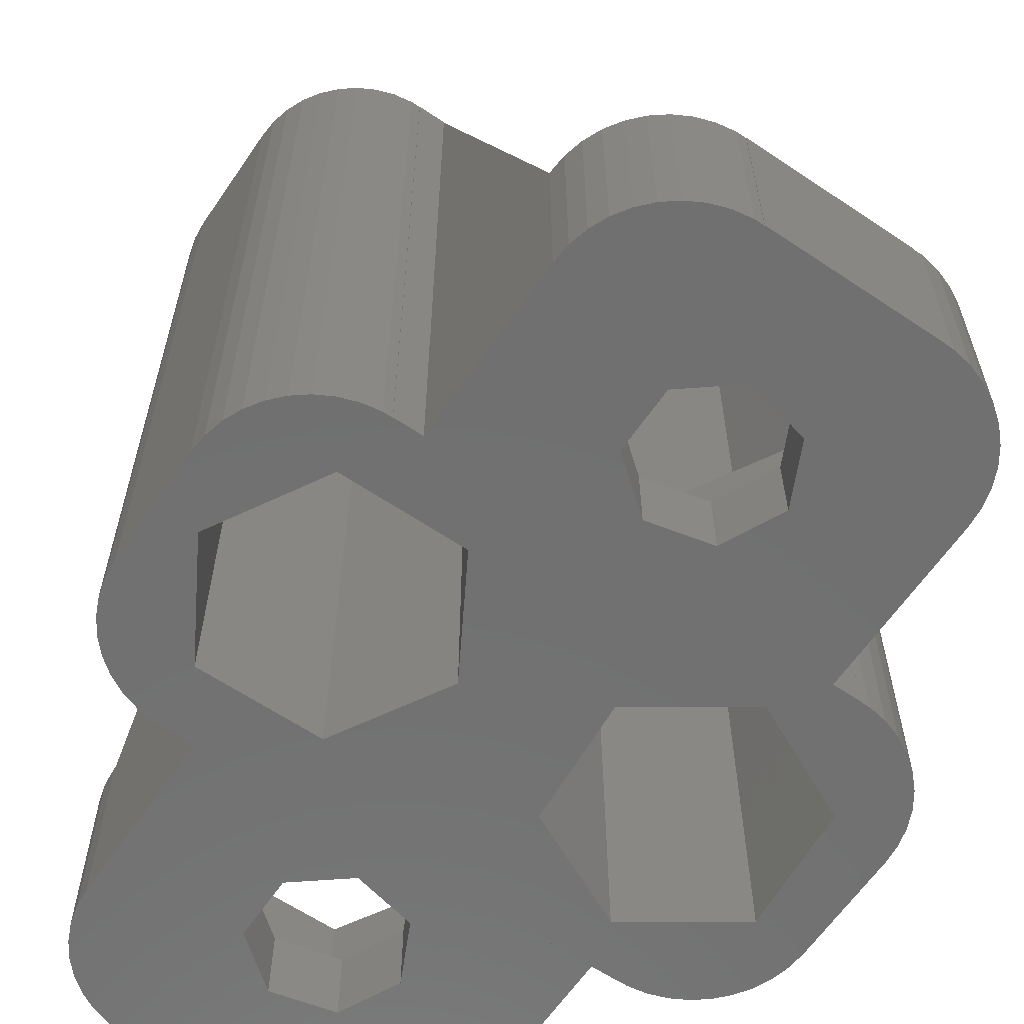
<metadata>
{"format":"stl","ext":"stl","renderer":"f3d","projection":"perspective","resolution":1024,"background":"white","views":[{"elev":-62.4,"azim":-34.3,"up":"+Z"}]}
</metadata>
<code>
# stl→obj: 416 verts, 836 faces
v -9 3 -1.776e-15
v -8.959 2.506 -1.776e-15
v -9 3 18.85
v -8.959 2.506 18.85
v -9 6 -1.776e-15
v -8.959 6.494 -1.776e-15
v -8.837 6.974 -1.776e-15
v -8.638 7.428 -1.776e-15
v -8.367 7.843 -1.776e-15
v -8.032 8.207 -1.776e-15
v -7.641 8.511 -1.776e-15
v -7.205 8.747 -1.776e-15
v -6.736 8.908 -1.776e-15
v -6.248 8.99 -1.776e-15
v -6 8.99 -1.776e-15
v -6 9 -1.776e-15
v 6 9 -1.776e-15
v 4.893 7.741 -1.776e-15
v 7.205 8.747 -1.776e-15
v 7.641 8.511 -1.776e-15
v 7.578 5.91 -1.776e-15
v 8.959 6.494 -1.776e-15
v 9 6 -1.776e-15
v 8.032 8.207 -1.776e-15
v 8.367 7.843 -1.776e-15
v 7.335 2.669 -1.776e-15
v 9 3 -1.776e-15
v 8.959 2.506 -1.776e-15
v 4.407 1.259 -1.776e-15
v 8.367 1.157 -1.776e-15
v 8.032 0.793 -1.776e-15
v -3.025 7.315 -1.776e-15
v 1.965 6.331 -1.776e-15
v -1.4 4.5 -1.776e-15
v -3.025 1.685 -1.776e-15
v 7.641 0.489 -1.776e-15
v 7.205 0.253 -1.776e-15
v 1.722 3.09 -1.776e-15
v 8.837 6.974 -1.776e-15
v 8.638 7.428 -1.776e-15
v -6 0.01 -1.776e-15
v 6 0 -1.776e-15
v -6 0 -1.776e-15
v -6.275 1.685 -1.776e-15
v -7.9 4.5 -1.776e-15
v -6.248 0.01 -1.776e-15
v -6.736 0.092 -1.776e-15
v -7.205 0.253 -1.776e-15
v -7.641 0.489 -1.776e-15
v -8.032 0.793 -1.776e-15
v -8.367 1.157 -1.776e-15
v -8.638 1.572 -1.776e-15
v -8.837 2.026 -1.776e-15
v -6.275 7.315 -1.776e-15
v 8.638 1.572 -1.776e-15
v 8.837 2.026 -1.776e-15
v 6 8.99 -1.776e-15
v 6.248 8.99 -1.776e-15
v 6.736 8.908 -1.776e-15
v 6.736 0.092 -1.776e-15
v 6.248 0.01 -1.776e-15
v 6 0.01 -1.776e-15
v -9 6 18.85
v -8.638 1.572 18.85
v -8.837 2.026 18.85
v -8.367 1.157 18.85
v -8.032 0.793 18.85
v -7.641 0.489 18.85
v -7.205 0.253 18.85
v -6.736 0.092 18.85
v -6.248 0.01 18.85
v -6 0.01 18.85
v -3.1 0 18.85
v -6 0 18.85
v -6.39 3.662 18.85
v -3.1 2.569 18.85
v -4.65 2.569 18.85
v -6 8.99 18.85
v -6.248 8.99 18.85
v -5.08 2.617 18.85
v -5.08 6.383 18.85
v -6.39 5.338 18.85
v -4.65 6.431 18.85
v -4.65 6.285 18.85
v -3.1 9 18.85
v -3.1 6.431 18.85
v -6 9 18.85
v -6.736 8.908 18.85
v -7.205 8.747 18.85
v -7.641 8.511 18.85
v -8.032 8.207 18.85
v -8.367 7.843 18.85
v -8.638 7.428 18.85
v -8.837 6.974 18.85
v -8.959 6.494 18.85
v -4.65 2.715 18.85
v -5.25 0 0
v -3.1 0 17.37
v -3.255 0 5
v 3.255 0 5
v 5.245 0 18.81
v 5.25 0 5
v 5.245 0 5
v 5.25 0 0
v -5.25 0 5
v -5.245 0 5
v -5.245 0 18.81
v 3.1 0 17.37
v -3.255 0 18.81
v 3.255 0 18.81
v 3.1 0 18.85
v 6 0 18.85
v 6 0.01 18.85
v 6.248 0.01 18.85
v 6.736 0.092 18.85
v 7.205 0.253 18.85
v 7.641 0.489 18.85
v 8.032 0.793 18.85
v 8.367 1.157 18.85
v 8.638 1.572 18.85
v 8.837 2.026 18.85
v 8.959 2.506 18.85
v 9 3 18.85
v 9 6 18.85
v 8.959 6.494 18.85
v 8.837 6.974 18.85
v 8.638 7.428 18.85
v 8.367 7.843 18.85
v 8.032 8.207 18.85
v 7.641 8.511 18.85
v 7.205 8.747 18.85
v 6.736 8.908 18.85
v 6.248 8.99 18.85
v 6 8.99 18.85
v 6 9 18.85
v -3.255 9 18.75
v 5.25 9 5
v 5.25 9 0
v 5.245 9 18.75
v 3.1 9 18.85
v -5.25 9 5
v -5.25 9 0
v 5.245 9 5
v 3.255 9 18.75
v 3.255 9 5
v 3.1 9 17.37
v -5.245 9 18.75
v -3.1 9 17.37
v -5.245 9 5
v -3.255 9 5
v -6.275 7.315 14.35
v -7.9 4.5 14.35
v -6.275 1.685 14.35
v -3.025 7.315 14.35
v -1.4 4.5 14.35
v -3.025 1.685 14.35
v 1.965 6.331 14.35
v 1.722 3.09 14.35
v 4.893 7.741 14.35
v 7.578 5.91 14.35
v 7.335 2.669 14.35
v 4.407 1.259 14.35
v -3.1 6.431 17.37
v -4.65 6.431 17.37
v -4.65 6.285 17.37
v -3.446 6.01 14.86
v -3.446 6.01 17.37
v -5.08 6.383 14.86
v -6.39 5.338 14.86
v -6.39 3.662 14.86
v -5.08 2.617 14.86
v -4.65 2.715 17.37
v -3.446 2.99 14.86
v -3.446 2.99 17.37
v -4.65 2.569 17.37
v -3.1 2.569 17.37
v 4.65 2.715 17.37
v 3.1 2.569 17.37
v -2.719 4.5 17.37
v 4.65 2.569 17.37
v 3.446 2.99 17.37
v 2.719 4.5 17.37
v 3.446 6.01 17.37
v 3.1 6.431 17.37
v 4.65 6.431 17.37
v 4.65 6.285 17.37
v 3.1 2.569 18.85
v 4.65 2.569 18.85
v 4.65 2.715 18.85
v 5.08 2.617 18.85
v 6.39 3.662 18.85
v 6.39 5.338 18.85
v 5.08 6.383 18.85
v 3.1 6.431 18.85
v 4.65 6.431 18.85
v 4.65 6.285 18.85
v -5.25 -4.629 0
v -5.25 -4.629 5
v -5.209 -5.123 0
v -0.4298 -0.9416 0
v 1.931 -2.825 0
v 5.25 -4.629 0
v 5.209 -5.123 0
v 5.087 -5.603 0
v 4.888 -6.057 0
v 4.617 -6.472 0
v 4.282 -6.836 0
v 3.891 -7.14 0
v 3.455 -7.376 0
v 2.986 -7.537 0
v 2.498 -7.619 0
v 2.25 -7.619 0
v 2.25 -7.629 0
v -2.25 -7.619 0
v -2.25 -7.629 0
v 1.204 -1.315 0
v -1.74 -3.663 0
v -1.74 -1.987 0
v -2.498 -7.619 0
v -2.986 -7.537 0
v -3.455 -7.376 0
v -3.891 -7.14 0
v -4.282 -6.836 0
v -4.617 -6.472 0
v -4.888 -6.057 0
v -5.087 -5.603 0
v 1.204 -4.335 0
v -0.4298 -4.708 0
v 5.25 -4.629 5
v -5.245 -4.616 5
v -5.209 -5.123 5
v 1.625 -5.639 5
v 2.498 -7.619 5
v 2.986 -7.537 5
v 2.25 -7.619 5
v 2.25 -7.629 5
v -1.625 -5.639 5
v -3.25 -2.825 5
v -1.625 -0.01 5
v -2.25 -7.619 5
v -2.25 -7.629 5
v -3.255 -4.616 5
v -2.986 -7.537 5
v -2.498 -7.619 5
v -3.455 -7.376 5
v -3.891 -7.14 5
v -4.282 -6.836 5
v -4.617 -6.472 5
v -5.087 -5.603 5
v -4.888 -6.057 5
v 5.245 -4.616 5
v 3.25 -2.825 5
v 3.255 -4.616 5
v 5.087 -5.603 5
v 4.888 -6.057 5
v 3.891 -7.14 5
v 4.282 -6.836 5
v 4.617 -6.472 5
v 1.625 -0.01 5
v 3.455 -7.376 5
v 5.209 -5.123 5
v -5.25 13.63 5
v -3.255 13.6 5
v -5.245 13.6 5
v -3.25 11.82 5
v 5.245 13.6 5
v 5.25 13.63 5
v 1.625 14.64 5
v 3.25 11.82 5
v 3.255 13.6 5
v 5.209 14.12 5
v 5.087 14.6 5
v 2.986 16.54 5
v 3.455 16.38 5
v 2.498 16.62 5
v 2.25 16.62 5
v 2.25 16.63 5
v -2.25 16.62 5
v -1.625 14.64 5
v 4.282 15.84 5
v 3.891 16.14 5
v -2.25 16.63 5
v 4.617 15.47 5
v -2.986 16.54 5
v -2.498 16.62 5
v -3.455 16.38 5
v -3.891 16.14 5
v -4.282 15.84 5
v -4.617 15.47 5
v -4.888 15.06 5
v -5.087 14.6 5
v -5.209 14.12 5
v -1.625 9.01 5
v 4.888 15.06 5
v 1.625 9.01 5
v -5.25 13.63 0
v 5.25 13.63 0
v -1.74 12.66 0
v -5.209 14.12 0
v -5.087 14.6 0
v -1.74 10.99 0
v -0.4298 13.71 0
v -3.891 16.14 0
v -3.455 16.38 0
v -2.25 16.62 0
v -2.25 16.63 0
v -2.498 16.62 0
v -2.986 16.54 0
v 2.25 16.62 0
v 2.25 16.63 0
v 1.204 13.33 0
v -4.888 15.06 0
v -4.617 15.47 0
v 2.498 16.62 0
v 2.986 16.54 0
v 3.455 16.38 0
v 3.891 16.14 0
v 4.282 15.84 0
v 4.617 15.47 0
v 4.888 15.06 0
v 5.087 14.6 0
v 5.209 14.12 0
v -0.4298 9.942 0
v 1.204 10.31 0
v 1.931 11.82 0
v -4.282 15.84 0
v -4.65 6.65 14.35
v -4.172 6.596 14.35
v -3.309 2.819 14.35
v -5.128 2.404 14.35
v -6.746 4.022 14.35
v -6.587 3.567 14.35
v -6.8 4.5 14.35
v -6.331 3.159 14.35
v -3.717 2.563 14.35
v -4.65 2.35 14.35
v -5.99 2.819 14.35
v -5.583 2.563 14.35
v -4.172 2.404 14.35
v -5.583 6.437 14.35
v -5.128 6.596 14.35
v -2.969 3.159 14.35
v -2.713 5.433 14.35
v -2.554 4.978 14.35
v -2.713 3.567 14.35
v -2.554 4.022 14.35
v -2.5 4.5 14.35
v -2.969 5.84 14.35
v -3.309 6.181 14.35
v -3.717 6.437 14.35
v -5.99 6.181 14.35
v -6.331 5.84 14.35
v -6.587 5.433 14.35
v -6.746 4.978 14.35
v 3.717 6.437 14.35
v 4.172 6.596 14.35
v 6.587 3.567 14.35
v 5.128 2.404 14.35
v 2.969 3.159 14.35
v 4.172 2.404 14.35
v 3.717 2.563 14.35
v 2.554 4.022 14.35
v 3.309 2.819 14.35
v 2.713 3.567 14.35
v 6.331 3.159 14.35
v 5.583 2.563 14.35
v 4.65 2.35 14.35
v 5.99 2.819 14.35
v 2.969 5.84 14.35
v 3.309 6.181 14.35
v 6.746 4.022 14.35
v 5.99 6.181 14.35
v 6.331 5.84 14.35
v 6.8 4.5 14.35
v 6.746 4.978 14.35
v 6.587 5.433 14.35
v 5.583 6.437 14.35
v 5.128 6.596 14.35
v 4.65 6.65 14.35
v 2.713 5.433 14.35
v 2.554 4.978 14.35
v 2.5 4.5 14.35
v -2.719 4.5 14.86
v 5.08 6.383 14.86
v 3.446 6.01 14.86
v 2.719 4.5 14.86
v 3.446 2.99 14.86
v 5.08 2.617 14.86
v 6.39 3.662 14.86
v 6.39 5.338 14.86
v -0.4298 -0.9416 2
v -1.74 -1.987 2
v -1.74 -3.663 2
v 1.204 -1.315 2
v 1.931 -2.825 2
v 1.204 -4.335 2
v -0.4298 -4.708 2
v -1.625 -5.639 2
v -3.25 -2.825 2
v 1.625 -5.639 2
v 3.25 -2.825 2
v 1.625 -0.01 2
v -1.625 -0.01 2
v -1.625 9.01 2
v -3.25 11.82 2
v 1.625 9.01 2
v 3.25 11.82 2
v 1.625 14.64 2
v -1.625 14.64 2
v -0.4298 13.71 2
v -1.74 12.66 2
v -1.74 10.99 2
v 1.204 13.33 2
v 1.931 11.82 2
v 1.204 10.31 2
v -0.4298 9.942 2
f 1 2 3
f 3 2 4
f 1 5 2
f 2 5 6
f 2 6 7
f 2 7 8
f 2 8 9
f 2 9 10
f 2 10 11
f 2 11 12
f 2 12 13
f 2 13 14
f 2 14 15
f 15 16 17
f 18 19 20
f 21 22 23
f 18 24 25
f 26 27 28
f 29 30 31
f 32 33 34
f 35 36 37
f 34 29 35
f 34 38 29
f 18 39 22
f 18 40 39
f 41 42 43
f 44 42 41
f 44 2 45
f 2 46 47
f 2 47 48
f 2 48 49
f 2 49 50
f 2 50 51
f 2 51 52
f 2 52 53
f 38 34 33
f 15 45 2
f 2 44 41
f 18 22 21
f 15 17 32
f 15 32 54
f 15 54 45
f 46 2 41
f 18 20 24
f 26 30 29
f 26 55 30
f 26 56 55
f 26 28 56
f 32 17 57
f 18 25 40
f 21 23 27
f 21 27 26
f 32 57 58
f 32 58 59
f 32 59 19
f 32 19 18
f 29 31 36
f 29 36 35
f 32 18 33
f 35 37 60
f 35 60 61
f 35 61 62
f 35 62 42
f 35 42 44
f 1 3 5
f 5 3 63
f 63 3 4
f 64 63 65
f 65 63 4
f 66 63 64
f 67 63 66
f 68 63 67
f 69 63 68
f 70 63 69
f 71 63 70
f 72 63 71
f 73 63 72
f 73 72 74
f 75 63 73
f 76 77 73
f 78 79 63
f 77 80 73
f 80 75 73
f 81 63 82
f 83 63 81
f 83 81 84
f 85 63 83
f 85 83 86
f 78 63 85
f 87 78 85
f 88 63 79
f 89 63 88
f 90 63 89
f 91 63 90
f 92 63 91
f 93 63 92
f 94 63 93
f 95 63 94
f 96 80 77
f 75 82 63
f 2 53 4
f 4 53 65
f 53 52 65
f 65 52 64
f 52 51 64
f 64 51 66
f 51 50 66
f 66 50 67
f 67 50 49
f 68 67 49
f 68 49 48
f 69 68 48
f 69 48 47
f 70 69 47
f 70 47 46
f 71 70 46
f 71 46 41
f 72 71 41
f 43 74 41
f 41 74 72
f 97 43 42
f 98 99 100
f 101 102 42
f 101 103 102
f 104 97 42
f 74 43 97
f 74 97 105
f 74 105 106
f 73 74 107
f 100 108 98
f 73 107 109
f 109 99 98
f 100 110 111
f 112 111 110
f 112 101 42
f 112 110 101
f 100 111 108
f 98 73 109
f 106 107 74
f 102 104 42
f 112 42 62
f 113 112 62
f 113 62 61
f 114 113 61
f 114 61 60
f 115 114 60
f 115 60 37
f 116 115 37
f 116 37 36
f 117 116 36
f 117 36 31
f 118 117 31
f 118 31 30
f 119 118 30
f 119 30 55
f 120 119 55
f 120 55 56
f 121 120 56
f 121 56 28
f 122 121 28
f 122 28 27
f 123 122 27
f 123 27 23
f 124 123 23
f 23 22 125
f 124 23 125
f 22 39 126
f 125 22 126
f 39 40 127
f 126 39 127
f 40 25 128
f 127 40 128
f 25 24 129
f 128 25 129
f 20 130 24
f 24 130 129
f 19 131 20
f 20 131 130
f 59 132 19
f 19 132 131
f 58 133 59
f 59 133 132
f 57 134 58
f 58 134 133
f 134 57 17
f 135 134 17
f 136 87 85
f 137 17 138
f 139 140 135
f 16 87 141
f 16 141 142
f 16 142 17
f 142 138 17
f 17 137 135
f 139 137 143
f 144 140 139
f 137 139 135
f 145 140 144
f 145 146 140
f 147 87 136
f 148 136 85
f 149 87 147
f 141 87 149
f 148 145 150
f 136 148 150
f 145 148 146
f 15 78 16
f 16 78 87
f 14 79 15
f 15 79 78
f 13 88 14
f 14 88 79
f 12 89 13
f 13 89 88
f 11 90 12
f 12 90 89
f 10 91 11
f 11 91 90
f 9 92 10
f 10 92 91
f 8 93 9
f 9 93 92
f 7 94 8
f 8 94 93
f 6 95 7
f 7 95 94
f 5 63 6
f 6 63 95
f 54 151 152
f 45 54 152
f 152 153 44
f 45 152 44
f 32 154 151
f 54 32 151
f 155 154 34
f 34 154 32
f 155 34 156
f 156 34 35
f 156 35 153
f 153 35 44
f 33 157 158
f 38 33 158
f 18 159 157
f 33 18 157
f 21 160 159
f 18 21 159
f 160 21 161
f 161 21 26
f 161 26 162
f 162 26 29
f 162 29 158
f 158 29 38
f 148 85 86
f 163 148 86
f 163 86 83
f 164 163 83
f 164 83 84
f 165 164 84
f 166 167 165
f 168 166 165
f 84 81 165
f 81 168 165
f 168 81 82
f 169 168 82
f 169 82 75
f 170 169 75
f 80 171 75
f 75 171 170
f 96 172 80
f 173 172 174
f 171 172 173
f 80 172 171
f 172 96 77
f 175 172 77
f 76 176 77
f 77 176 175
f 176 76 73
f 98 176 73
f 176 98 108
f 177 176 178
f 178 176 108
f 167 179 163
f 177 178 180
f 181 176 177
f 182 176 181
f 183 176 182
f 184 176 183
f 185 183 186
f 184 183 185
f 146 176 184
f 179 176 146
f 179 174 176
f 148 163 146
f 165 167 164
f 164 167 163
f 163 179 146
f 175 174 172
f 175 176 174
f 187 178 111
f 111 178 108
f 187 111 112
f 114 187 113
f 113 187 112
f 115 187 114
f 116 187 115
f 117 187 116
f 118 187 117
f 119 187 118
f 120 187 119
f 121 187 120
f 122 187 121
f 188 187 122
f 189 188 190
f 191 190 123
f 192 125 126
f 192 124 125
f 192 191 124
f 193 131 132
f 193 130 131
f 193 129 130
f 140 194 135
f 194 195 135
f 195 196 135
f 133 193 132
f 127 192 126
f 124 191 123
f 123 190 122
f 190 188 122
f 196 134 135
f 196 133 134
f 196 193 133
f 193 128 129
f 193 127 128
f 193 192 127
f 197 198 97
f 97 198 105
f 197 97 199
f 200 97 104
f 201 104 202
f 199 202 203
f 199 203 204
f 199 204 205
f 199 205 206
f 199 206 207
f 199 207 208
f 199 208 209
f 199 209 210
f 199 210 211
f 199 211 212
f 199 212 213
f 214 213 215
f 199 213 214
f 200 104 216
f 217 199 218
f 199 219 220
f 199 220 221
f 199 221 222
f 199 222 223
f 199 223 224
f 199 224 225
f 199 225 226
f 199 97 218
f 201 202 227
f 199 217 228
f 199 228 202
f 228 227 202
f 216 104 201
f 218 97 200
f 219 199 214
f 229 202 104
f 102 229 104
f 230 198 231
f 230 106 105
f 232 233 234
f 232 235 233
f 232 236 235
f 232 237 236
f 238 239 99
f 236 240 241
f 242 243 244
f 242 245 243
f 242 246 245
f 242 247 246
f 242 248 247
f 242 249 250
f 242 231 249
f 242 230 231
f 102 103 229
f 103 251 229
f 252 232 253
f 254 253 255
f 253 256 257
f 237 242 240
f 105 198 230
f 253 232 256
f 236 237 240
f 253 258 255
f 242 244 240
f 253 257 258
f 100 99 239
f 237 238 242
f 100 239 259
f 256 232 260
f 242 250 248
f 251 261 229
f 251 254 261
f 251 253 254
f 252 100 259
f 253 100 252
f 232 234 260
f 99 242 238
f 251 103 101
f 110 253 251
f 101 110 251
f 110 100 253
f 242 99 109
f 107 230 242
f 109 107 242
f 107 106 230
f 140 146 194
f 194 146 184
f 262 141 149
f 263 262 264
f 264 262 149
f 265 263 150
f 137 266 143
f 267 266 137
f 268 269 270
f 268 270 266
f 268 267 271
f 268 271 272
f 273 262 274
f 275 262 273
f 276 262 275
f 277 262 276
f 278 262 277
f 279 280 281
f 282 278 277
f 279 283 280
f 284 262 285
f 286 262 284
f 287 262 286
f 288 262 287
f 289 262 288
f 290 262 289
f 291 262 290
f 292 262 291
f 145 293 150
f 293 265 150
f 274 279 281
f 274 262 279
f 283 268 294
f 268 266 267
f 270 269 145
f 145 295 293
f 278 285 262
f 279 268 283
f 268 272 294
f 269 295 145
f 263 279 262
f 265 279 263
f 142 141 296
f 296 141 262
f 149 147 264
f 147 136 264
f 264 136 263
f 263 136 150
f 145 144 270
f 144 139 270
f 270 139 266
f 266 139 143
f 137 138 297
f 267 137 297
f 298 299 300
f 301 299 298
f 302 303 304
f 302 305 306
f 302 307 305
f 302 308 307
f 309 306 310
f 311 306 309
f 298 312 313
f 298 300 312
f 138 314 315
f 138 315 316
f 138 316 317
f 138 317 318
f 138 318 319
f 138 319 320
f 138 320 321
f 138 321 322
f 138 322 297
f 301 296 299
f 142 296 301
f 142 301 323
f 142 323 138
f 324 138 323
f 325 138 324
f 311 138 325
f 302 306 311
f 302 304 308
f 138 311 309
f 314 138 309
f 298 313 326
f 298 326 303
f 298 303 302
f 327 151 328
f 329 155 156
f 330 156 153
f 331 153 152
f 332 153 331
f 333 331 152
f 334 153 332
f 329 156 335
f 336 156 330
f 337 338 153
f 338 330 153
f 339 156 336
f 335 156 339
f 340 151 341
f 342 155 329
f 343 155 344
f 345 155 342
f 346 155 345
f 347 155 346
f 344 155 347
f 154 155 343
f 154 343 348
f 154 348 349
f 154 349 350
f 154 350 328
f 154 328 151
f 341 151 327
f 351 151 340
f 352 151 351
f 353 151 352
f 151 353 152
f 353 354 152
f 354 333 152
f 337 153 334
f 355 157 356
f 357 160 161
f 358 161 162
f 359 162 158
f 360 162 361
f 157 362 158
f 361 162 363
f 362 364 158
f 364 359 158
f 357 161 365
f 366 161 358
f 360 367 162
f 367 358 162
f 368 161 366
f 365 161 368
f 369 157 370
f 371 160 357
f 372 160 373
f 374 160 371
f 375 160 374
f 376 160 375
f 373 160 376
f 159 160 372
f 159 372 377
f 159 377 378
f 159 378 379
f 159 379 356
f 159 356 157
f 370 157 355
f 380 157 369
f 381 157 380
f 157 381 382
f 157 382 362
f 363 162 359
f 179 167 383
f 383 167 166
f 169 170 171
f 383 169 173
f 173 169 171
f 166 169 383
f 168 169 166
f 179 383 174
f 174 383 173
f 185 195 194
f 184 185 194
f 195 185 196
f 196 185 186
f 384 193 196
f 183 384 186
f 186 384 196
f 385 384 183
f 385 183 182
f 386 385 182
f 182 181 387
f 386 182 387
f 177 189 190
f 177 190 388
f 177 388 181
f 388 387 181
f 189 177 188
f 188 177 180
f 188 180 187
f 187 180 178
f 191 389 190
f 190 389 388
f 192 390 191
f 191 390 389
f 390 192 193
f 384 390 193
f 197 199 198
f 198 199 231
f 199 226 231
f 231 226 249
f 226 225 249
f 249 225 250
f 225 224 250
f 250 224 248
f 224 223 248
f 248 223 247
f 247 223 222
f 246 247 222
f 246 222 221
f 245 246 221
f 245 221 220
f 243 245 220
f 243 220 219
f 244 243 219
f 244 219 214
f 240 244 214
f 215 241 214
f 214 241 240
f 241 215 213
f 236 241 213
f 236 213 212
f 235 236 212
f 235 212 211
f 233 235 211
f 233 211 210
f 234 233 210
f 234 210 209
f 260 234 209
f 260 209 208
f 256 260 208
f 256 208 207
f 257 256 207
f 257 207 206
f 258 257 206
f 258 206 205
f 255 258 205
f 255 205 204
f 254 255 204
f 254 204 203
f 261 254 203
f 261 203 202
f 229 261 202
f 200 391 392
f 218 200 392
f 218 392 393
f 217 218 393
f 216 394 391
f 200 216 391
f 395 394 201
f 201 394 216
f 395 201 396
f 396 201 227
f 396 227 397
f 397 227 228
f 397 228 393
f 393 228 217
f 238 237 398
f 399 238 398
f 232 400 237
f 237 400 398
f 252 401 232
f 232 401 400
f 252 259 401
f 401 259 402
f 402 259 239
f 403 402 239
f 403 239 238
f 399 403 238
f 296 262 299
f 299 262 292
f 299 292 300
f 300 292 291
f 300 291 312
f 312 291 290
f 312 290 313
f 313 290 289
f 313 289 326
f 326 289 288
f 326 288 303
f 303 288 287
f 303 287 304
f 304 287 286
f 304 286 308
f 308 286 284
f 308 284 307
f 307 284 285
f 307 285 305
f 305 285 278
f 305 278 306
f 306 278 282
f 306 282 310
f 310 282 277
f 276 309 310
f 277 276 310
f 309 276 314
f 314 276 275
f 314 275 315
f 315 275 273
f 315 273 316
f 316 273 274
f 316 274 317
f 317 274 281
f 317 281 318
f 318 281 280
f 319 318 280
f 283 319 280
f 320 319 283
f 294 320 283
f 321 320 294
f 272 321 294
f 322 321 272
f 271 322 272
f 297 322 271
f 267 297 271
f 265 293 404
f 405 265 404
f 295 406 293
f 293 406 404
f 269 407 295
f 295 407 406
f 269 268 407
f 407 268 408
f 408 268 279
f 409 408 279
f 409 279 265
f 405 409 265
f 302 410 411
f 298 302 411
f 298 411 412
f 301 298 412
f 311 413 410
f 302 311 410
f 414 413 325
f 325 413 311
f 414 325 415
f 415 325 324
f 415 324 416
f 416 324 323
f 416 323 412
f 412 323 301
f 385 386 387
f 389 385 388
f 388 385 387
f 390 385 389
f 384 385 390
f 396 400 401
f 391 394 402
f 399 392 403
f 403 391 402
f 402 394 401
f 396 397 398
f 394 395 401
f 398 400 396
f 399 393 392
f 399 398 393
f 392 391 403
f 395 396 401
f 397 393 398
f 415 406 407
f 410 413 408
f 405 411 409
f 409 410 408
f 408 413 407
f 415 416 404
f 413 414 407
f 404 406 415
f 405 412 411
f 405 404 412
f 411 410 409
f 414 415 407
f 416 412 404
f 333 354 331
f 331 354 353
f 331 353 352
f 331 352 351
f 331 351 340
f 331 340 341
f 331 341 327
f 331 327 328
f 331 328 350
f 331 350 349
f 331 349 348
f 331 348 343
f 331 343 344
f 331 344 347
f 331 347 346
f 331 346 345
f 331 345 342
f 331 342 329
f 331 329 335
f 331 335 339
f 331 339 336
f 331 336 330
f 331 330 338
f 331 338 337
f 331 337 334
f 331 334 332
f 382 381 362
f 362 381 380
f 362 380 369
f 362 369 370
f 362 370 355
f 362 355 356
f 362 356 379
f 362 379 378
f 362 378 377
f 362 377 372
f 362 372 373
f 362 373 376
f 362 376 375
f 362 375 374
f 362 374 371
f 362 371 357
f 362 357 365
f 362 365 368
f 362 368 366
f 362 366 358
f 362 358 367
f 362 367 360
f 362 360 361
f 362 361 363
f 362 363 359
f 362 359 364

</code>
